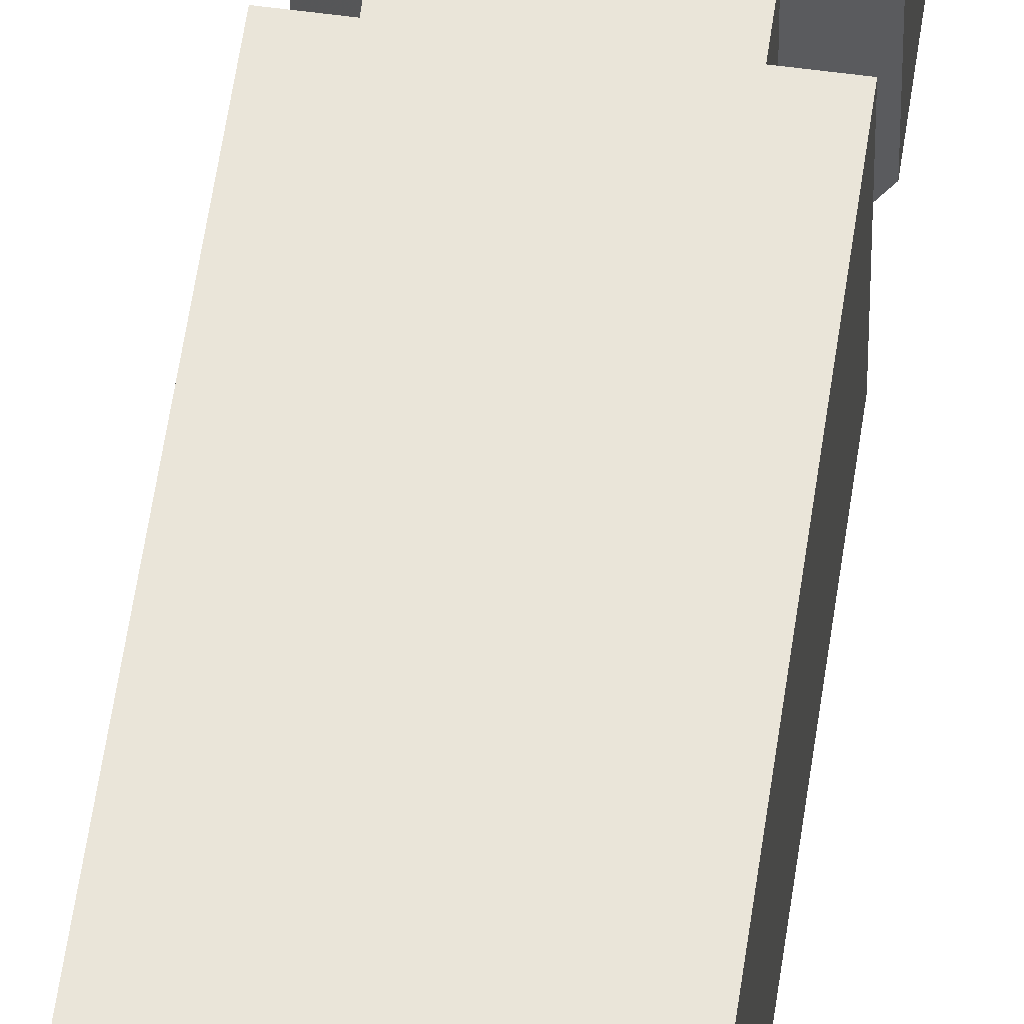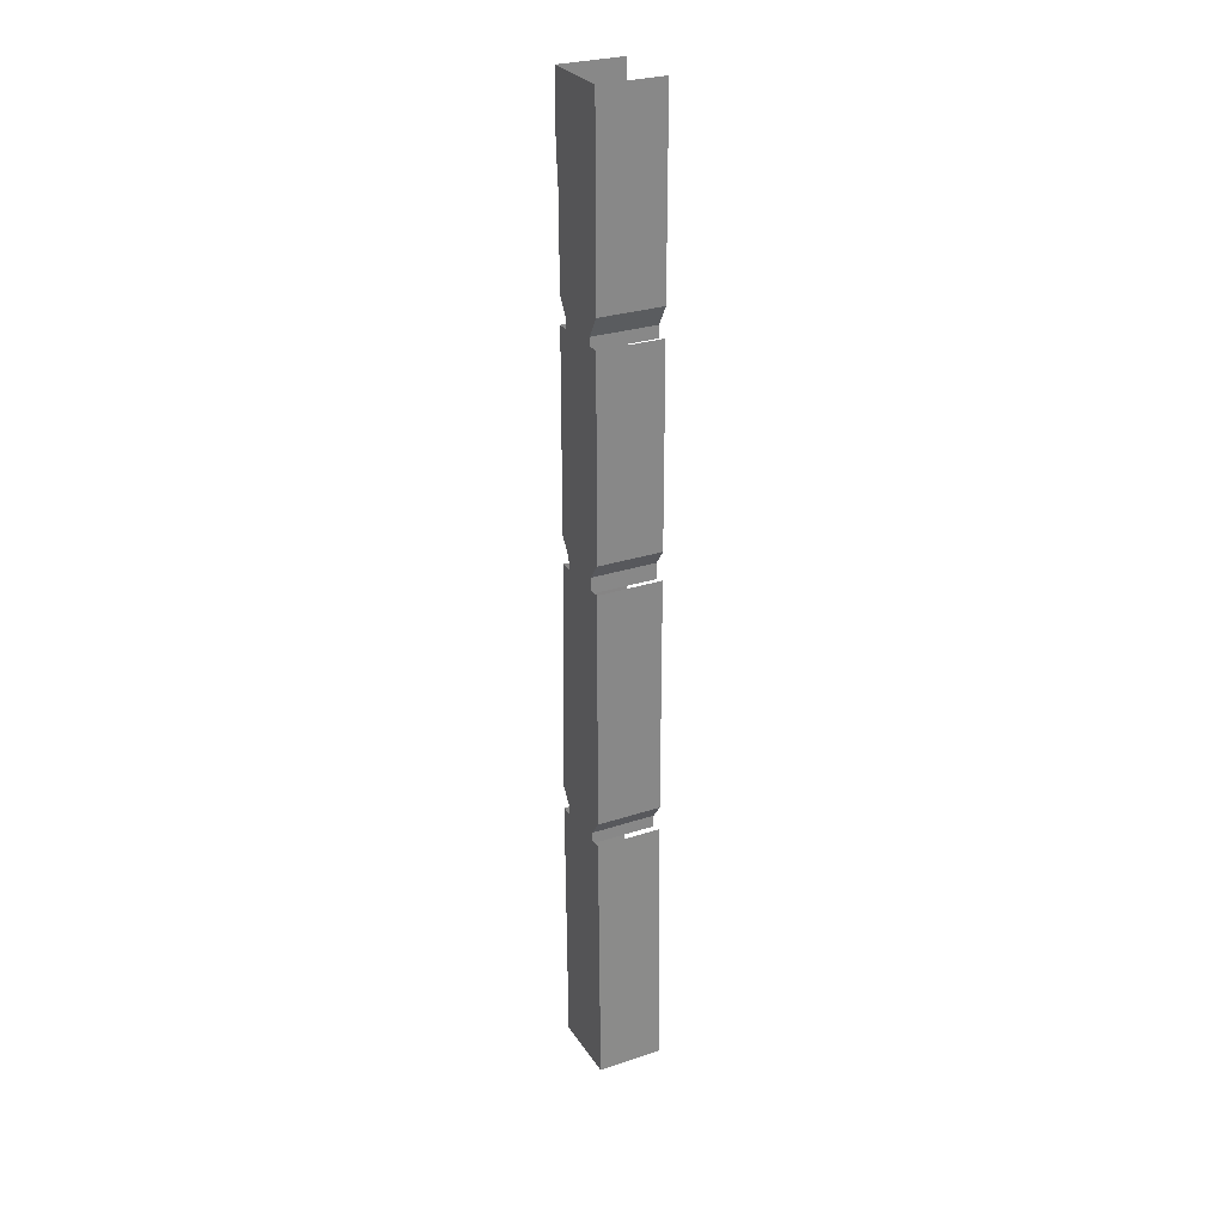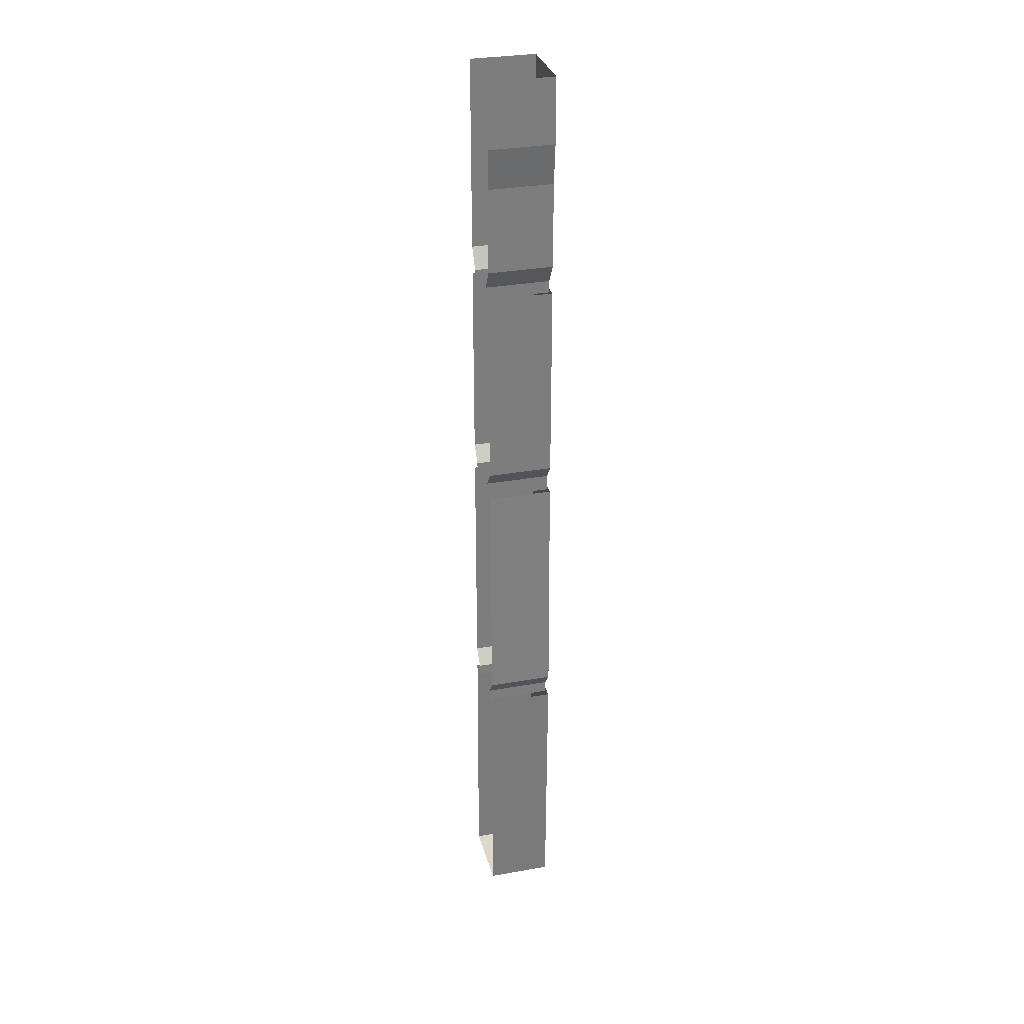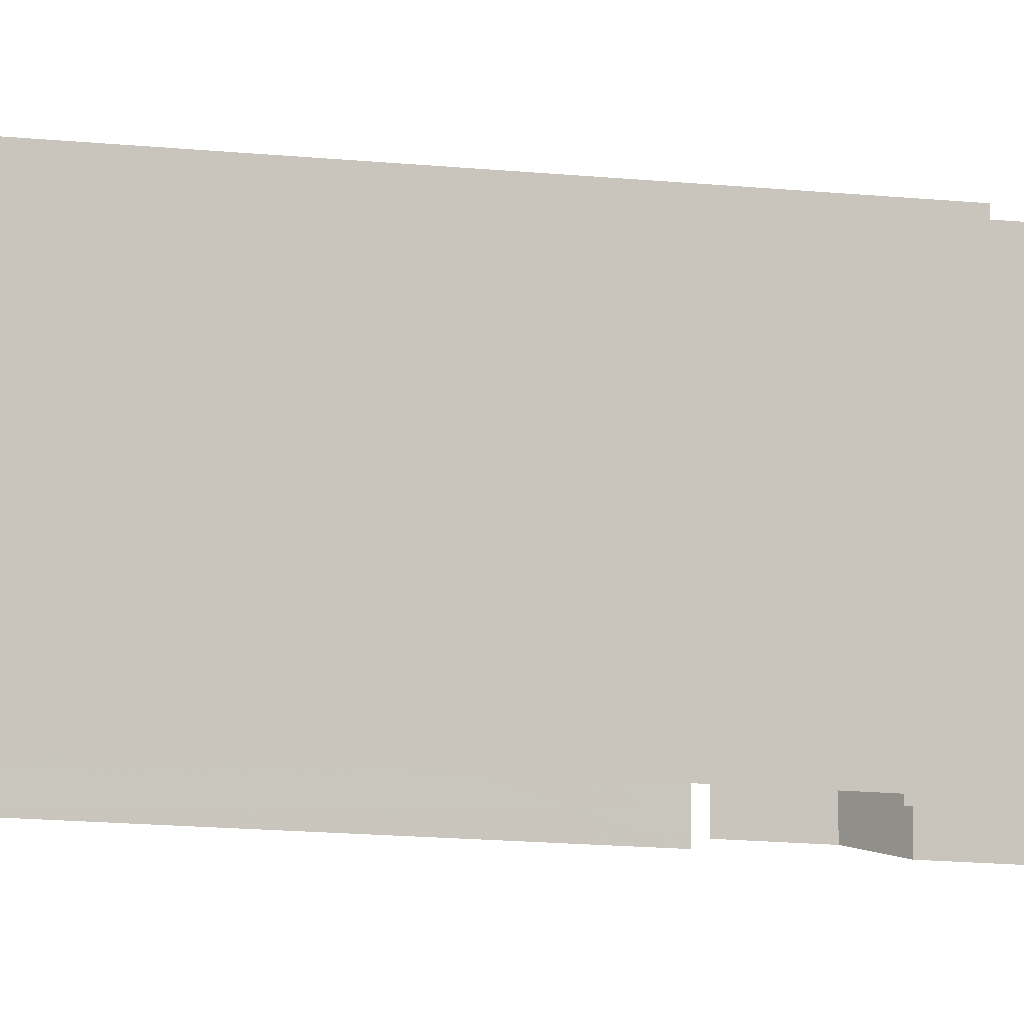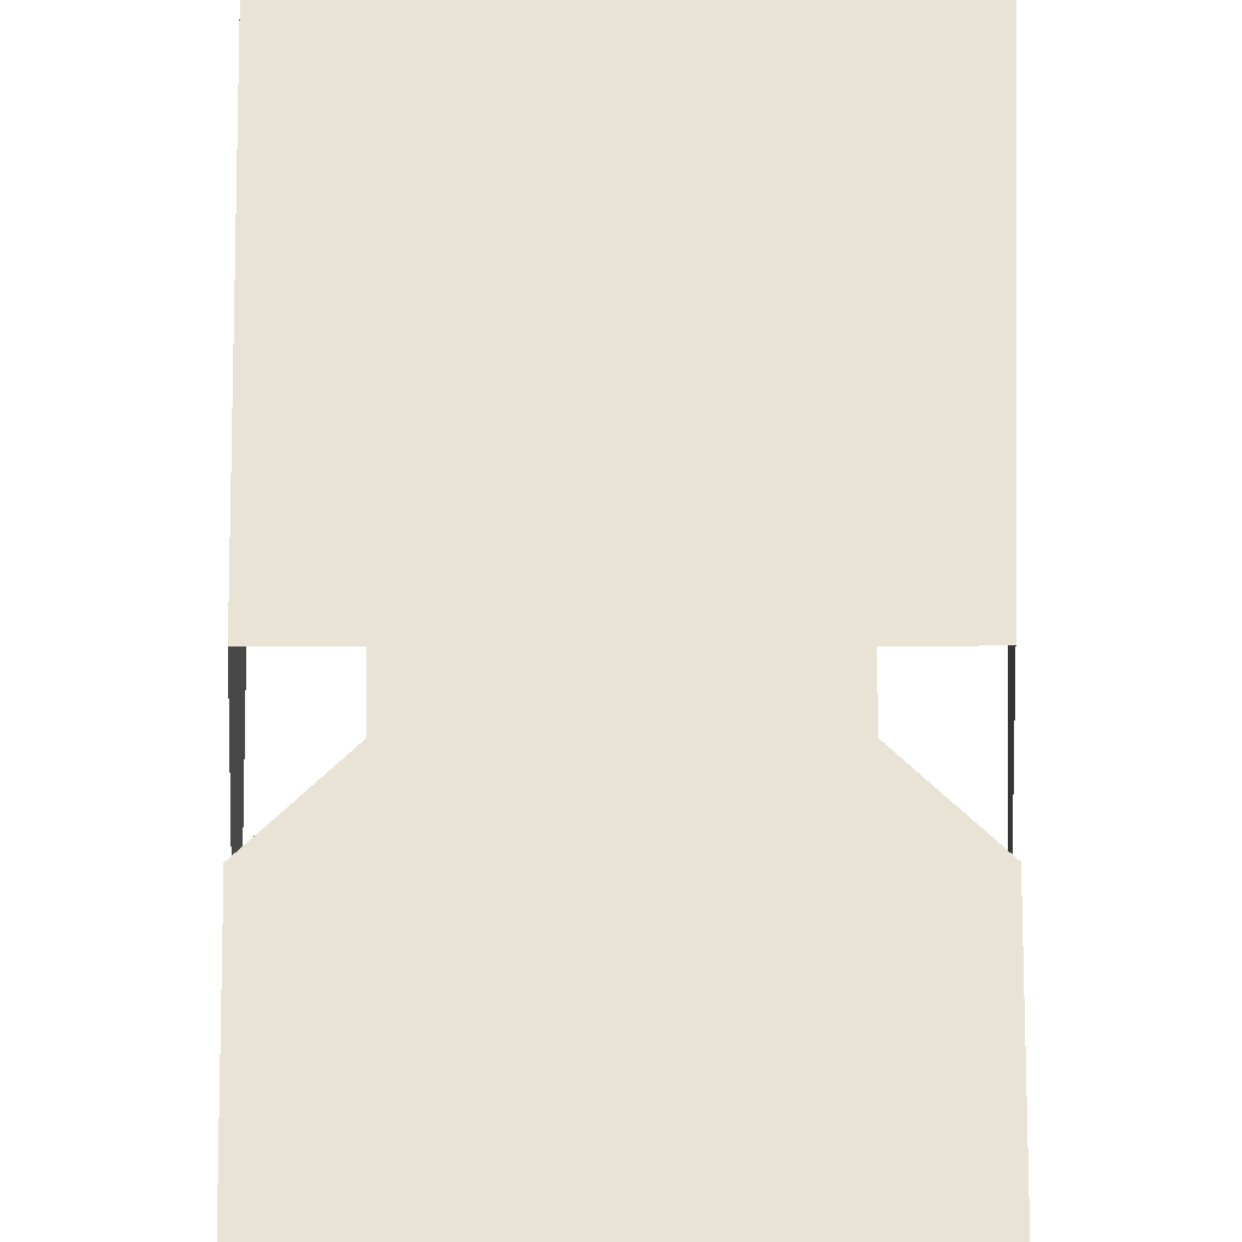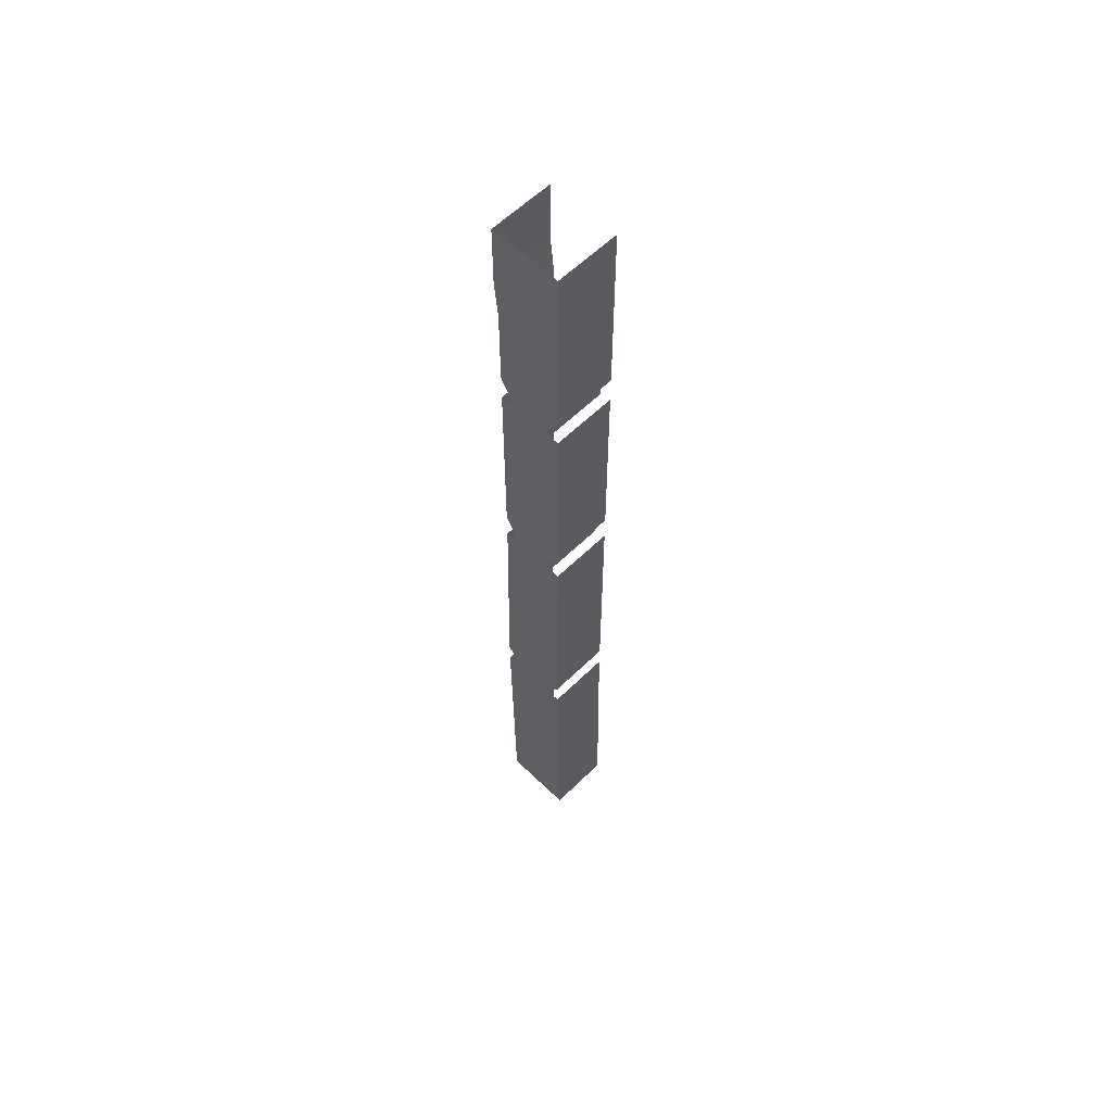
<metadata>
{"format":"obj","ext":"obj","renderer":"f3d","projection":"perspective","resolution":1024,"background":"white","views":[{"elev":58.5,"azim":7.8,"up":"+Z"},{"elev":27.9,"azim":63.3,"up":"+Y"},{"elev":31.2,"azim":-104.3,"up":"+Y"},{"elev":-6.3,"azim":62.4,"up":"+Z"},{"elev":41.1,"azim":179.9,"up":"+Z"},{"elev":59.1,"azim":44.8,"up":"+Y"}]}
</metadata>
<code>
v -0.2109 -0.8359 -0.5
v -0.1875 -0.8047 -0.5
v -0.1875 -0.8047 -0.375
v -0.2109 -0.8359 -0.375
v -0.2109 -0.8672 -0.5
v -0.2109 -0.8672 -0.375
v -0.2969 -0.8359 -0.375
v -0.2969 -0.8672 -0.375
v -0.2969 -0.8359 -0.5
v -0.2969 -0.8672 -0.5
v -0.3203 -0.8047 -0.5
v -0.3203 -0.8047 -0.375
v -0.3203 -0.4219 -0.5
v -0.3203 -0.4219 -0.375
v -0.1875 -0.4219 -0.375
v -0.1875 -0.4219 -0.5
v -0.1797 -1.875 -0.5
v -0.1875 -1.367 -0.5
v -0.1875 -1.367 -0.375
v -0.1797 -1.875 -0.375
v -0.3203 -1.875 -0.5
v -0.3203 -1.875 -0.375
v -0.3281 -1.367 -0.5
v -0.3281 -1.367 -0.375
v -0.1875 -1.32 -0.5
v -0.1875 -0.8594 -0.5
v -0.1875 -0.8594 -0.375
v -0.1875 -1.32 -0.375
v -0.2109 -1.352 -0.5
v -0.2109 -1.352 -0.375
v -0.2109 -1.375 -0.5
v -0.2109 -1.375 -0.375
v -0.3047 -1.352 -0.375
v -0.3047 -1.375 -0.375
v -0.3047 -1.352 -0.5
v -0.3047 -1.375 -0.5
v -0.3203 -0.8594 -0.5
v -0.3281 -1.32 -0.5
v -0.3281 -1.32 -0.375
v -0.3203 -0.8594 -0.375
v -0.1875 -0.3672 -0.5
v -0.1875 -0.125 -0.5
v -0.1875 -0.125 -0.375
v -0.1875 -0.3672 -0.375
v -0.2109 -0.4062 -0.5
v -0.2109 -0.4062 -0.375
v -0.2109 -0.4297 -0.5
v -0.2109 -0.4297 -0.375
v -0.2969 -0.4062 -0.375
v -0.2969 -0.4297 -0.375
v -0.2969 -0.4062 -0.5
v -0.2969 -0.4297 -0.5
v -0.3281 -0.125 -0.5
v -0.3203 -0.2031 -0.5
v -0.3203 -0.2031 -0.375
v -0.3281 -0.125 -0.375
v -0.3281 0 -0.5
v -0.3281 0 -0.375
v -0.1875 0 -0.375
v -0.1875 0 -0.5
v -0.3203 -0.3672 -0.5
v -0.3203 -0.3672 -0.375
f 1 2 3
f 1 3 4
f 1 4 5
f 5 4 6
f 6 4 7
f 6 7 8
f 8 7 9
f 8 9 10
f 11 9 7
f 11 7 12
f 17 20 21
f 21 20 22
f 25 28 29
f 29 28 30
f 29 30 31
f 31 30 32
f 32 30 33
f 32 33 34
f 34 33 35
f 34 35 36
f 38 35 33
f 38 33 39
f 39 33 30
f 39 30 28
f 41 44 45
f 45 44 46
f 45 46 47
f 47 46 48
f 48 46 49
f 48 49 50
f 50 49 51
f 50 51 52
f 53 56 57
f 57 56 58
f 58 56 43
f 58 43 59
f 59 43 42
f 59 42 60
f 61 51 49
f 61 49 62
f 4 3 12
f 4 12 7
f 46 44 62
f 46 62 49
f 11 12 13
f 13 12 14
f 14 12 3
f 14 3 15
f 15 3 2
f 15 2 16
f 17 18 19
f 17 19 20
f 21 22 23
f 23 22 24
f 24 22 20
f 24 20 19
f 25 26 27
f 25 27 28
f 37 38 39
f 37 39 40
f 40 39 28
f 40 28 27
f 41 42 43
f 41 43 44
f 53 54 55
f 53 55 56
f 61 62 54
f 54 62 55
f 55 62 44
f 55 44 56
f 56 44 43

</code>
